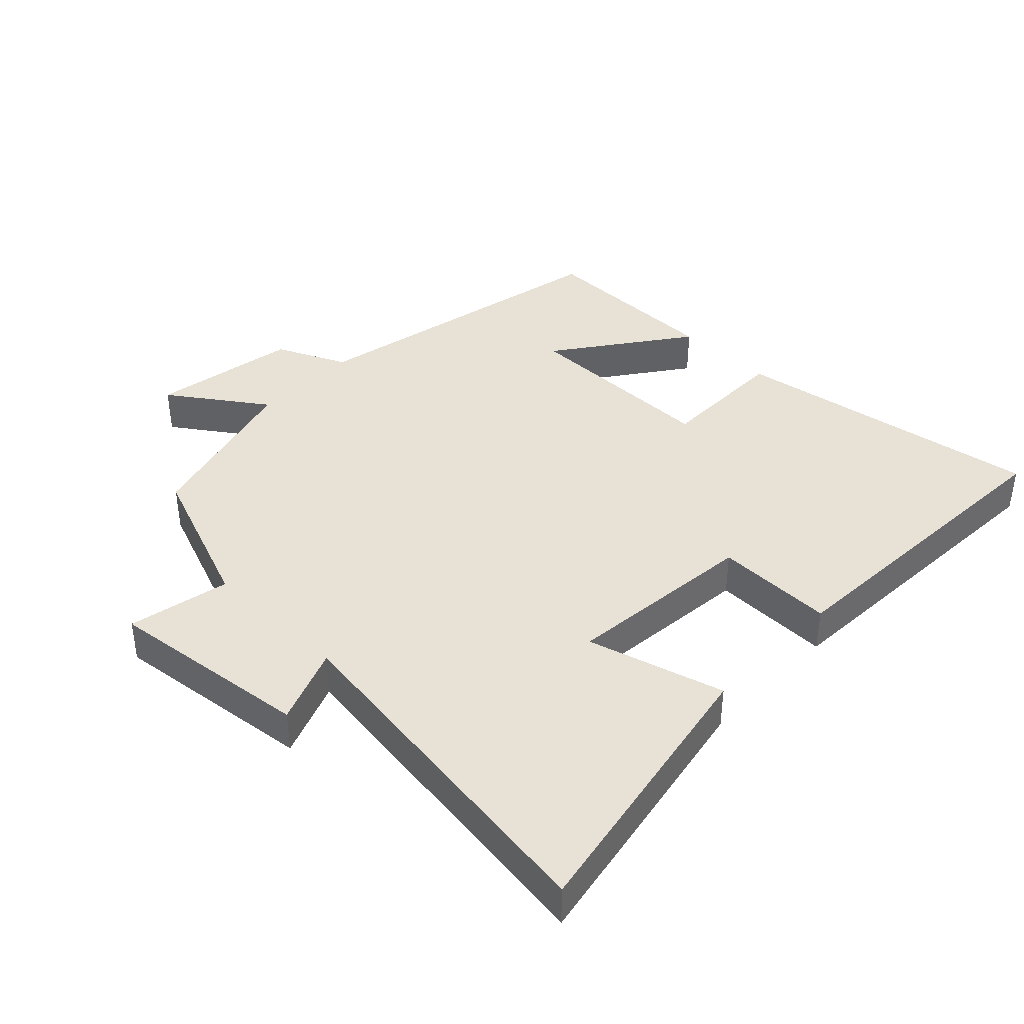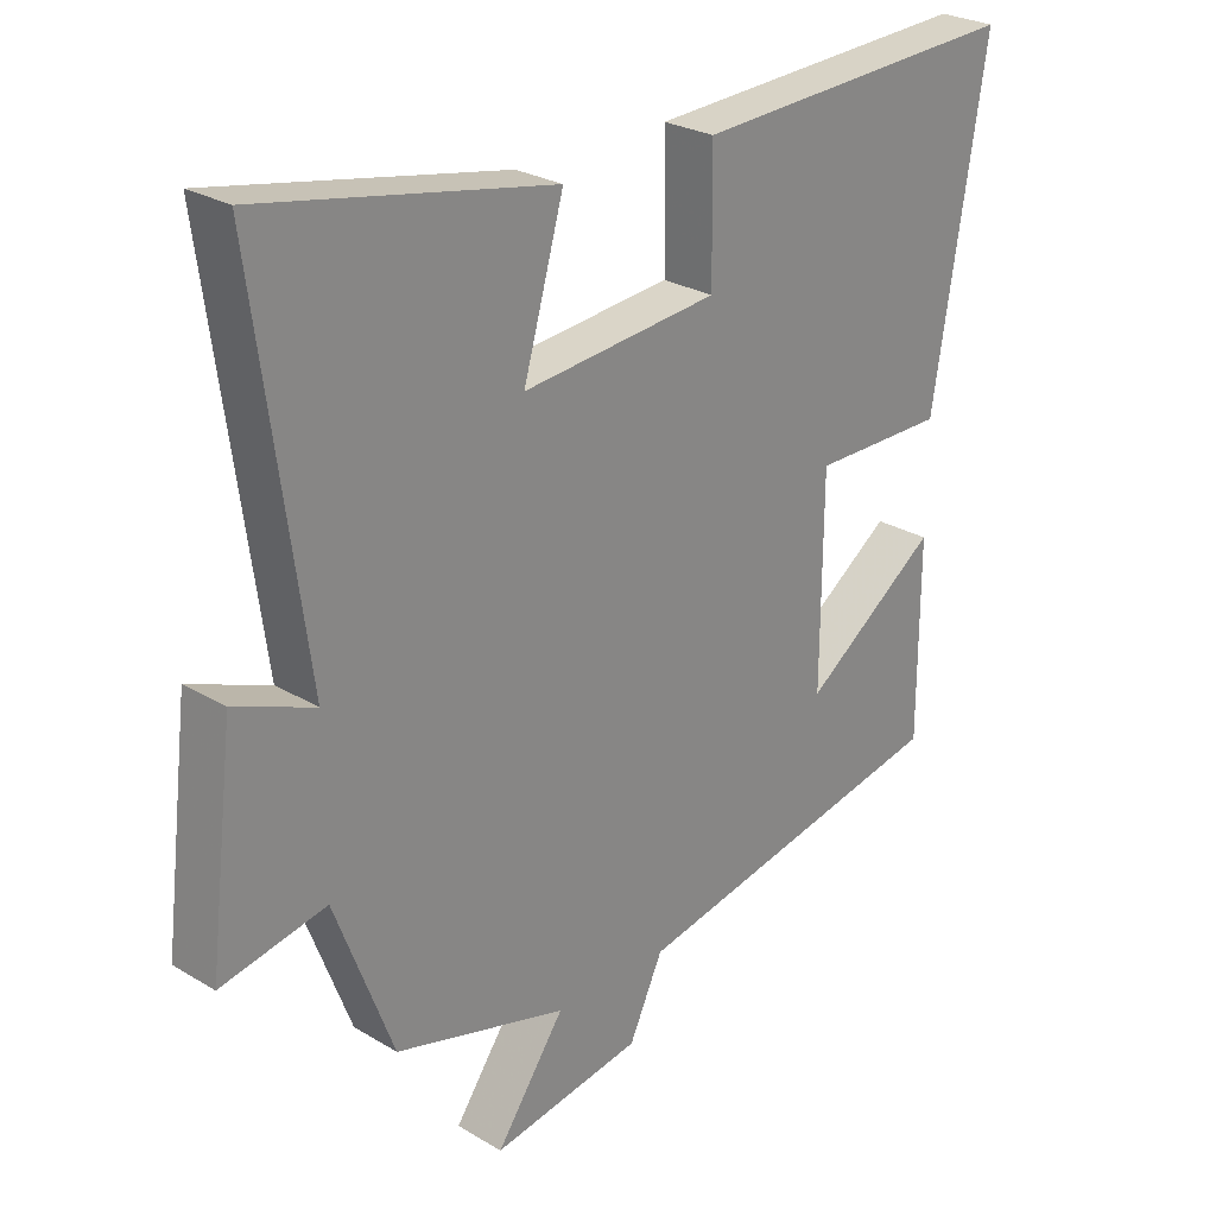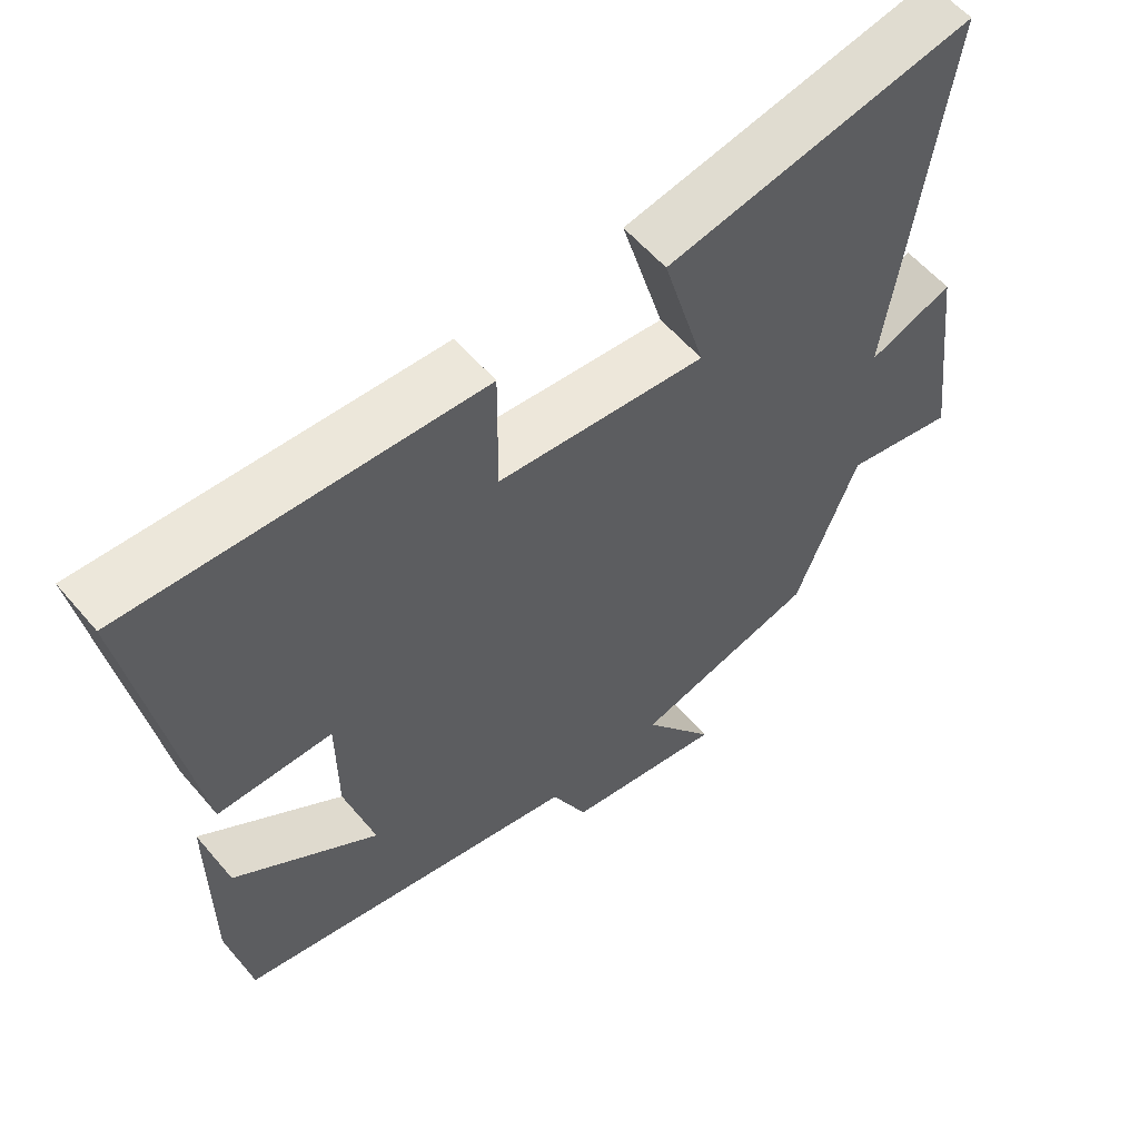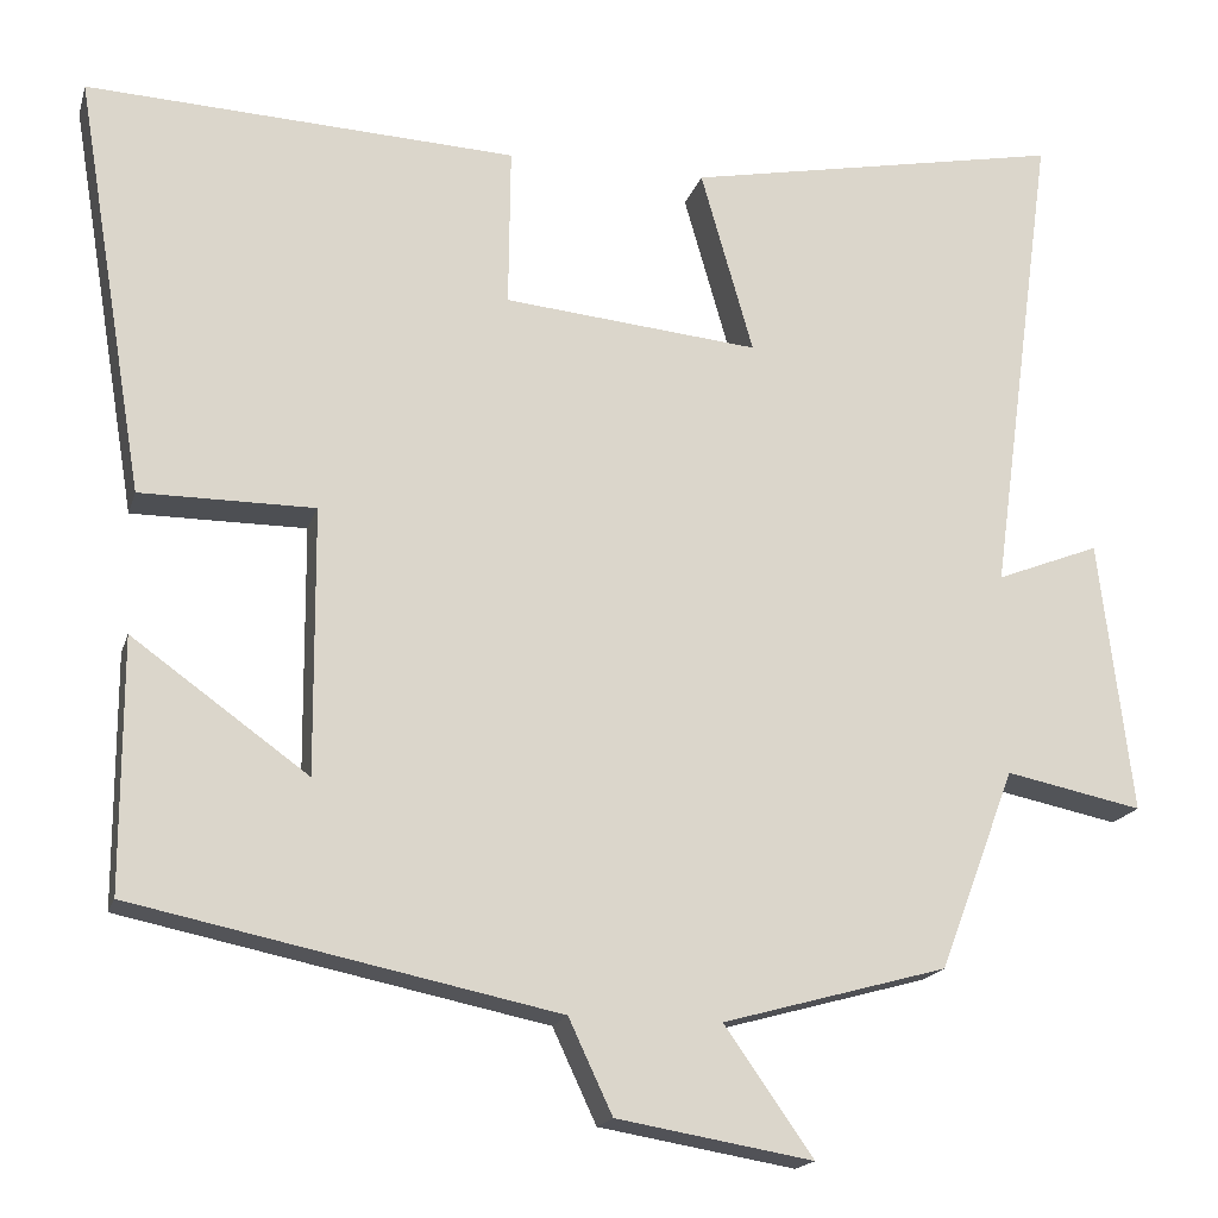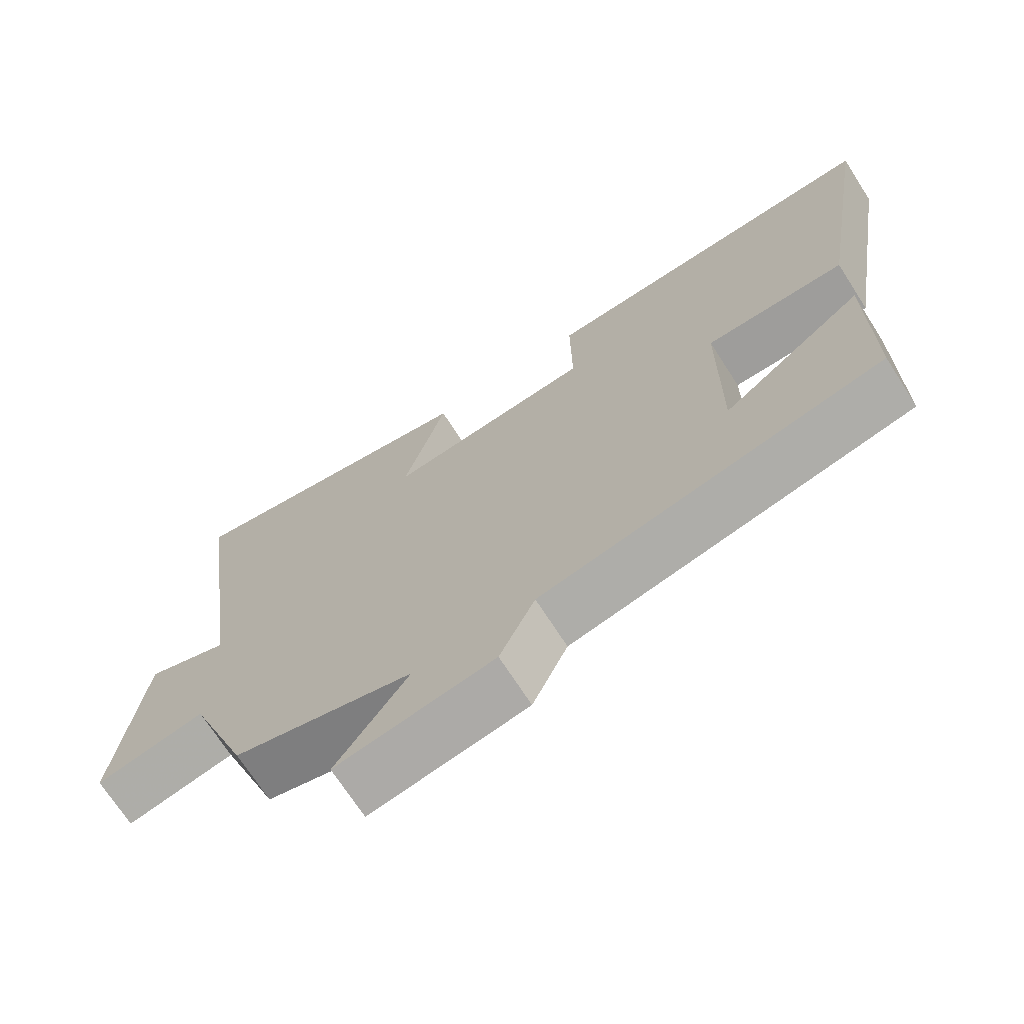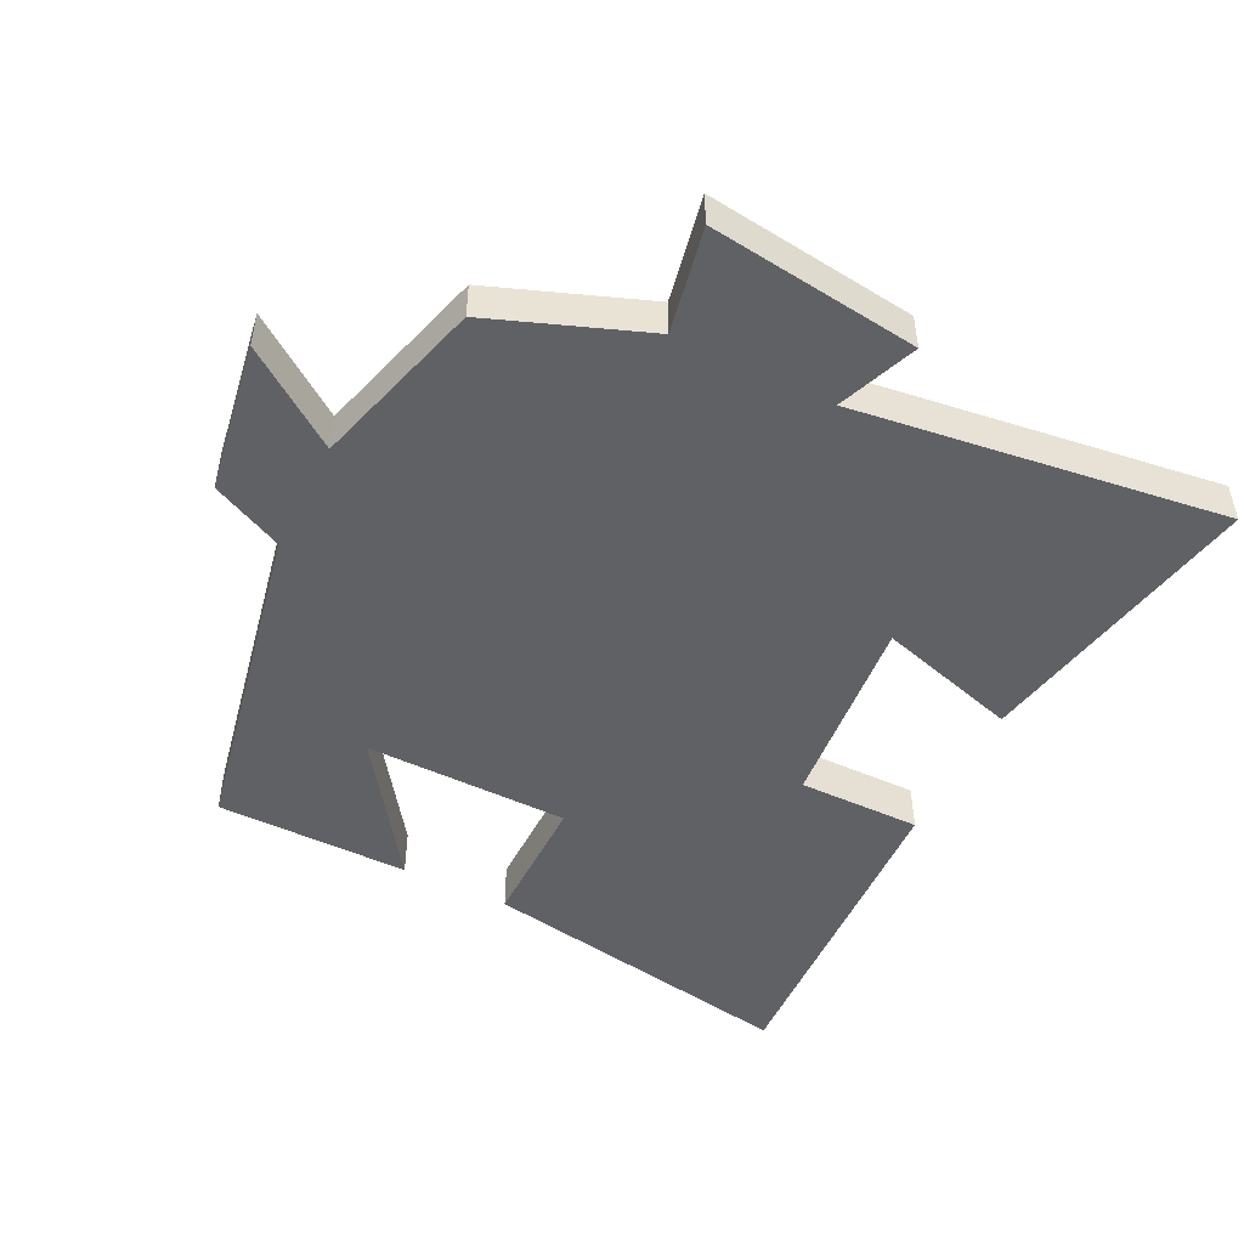
<metadata>
{"format":"obj","ext":"obj","renderer":"f3d","projection":"perspective","resolution":1024,"background":"white","views":[{"elev":40.3,"azim":-45.8,"up":"+Y"},{"elev":26.2,"azim":-46.6,"up":"+Z"},{"elev":57.6,"azim":140.2,"up":"+Z"},{"elev":-17.6,"azim":165.3,"up":"+Z"},{"elev":-70.5,"azim":32.7,"up":"+Z"},{"elev":-49.3,"azim":-116.7,"up":"+Y"}]}
</metadata>
<code>
v -0.413 0.07 -0.429
v -0.5 0.07 -0.2
v -0.656 0.07 -0.232
v -0.618 0.07 0.08
v -0.5 0.07 0.034
v -0.575 0.07 0.583
v -0.142 0.07 0.5
v -0.202 0.07 0.29
v 0.09 0.07 0.318
v 0.088 0.07 0.5
v 0.579 0.07 0.524
v 0.5 0.07 0.047
v 0.301 0.07 0.047
v 0.299 0.07 -0.257
v 0.5 0.07 -0.113
v 0.5 0.07 -0.4
v 0.016 0.07 -0.5
v -0.034 0.07 -0.607
v -0.258 0.07 -0.645
v -0.156 0.07 -0.5
v -0.413 0 -0.429
v -0.5 0 -0.2
v -0.656 0 -0.232
v -0.618 0 0.08
v -0.5 0 0.034
v -0.575 0 0.583
v -0.142 0 0.5
v -0.202 0 0.29
v 0.09 0 0.318
v 0.088 0 0.5
v 0.579 0 0.524
v 0.5 0 0.047
v 0.301 0 0.047
v 0.299 0 -0.257
v 0.5 0 -0.113
v 0.5 0 -0.4
v 0.016 0 -0.5
v -0.034 0 -0.607
v -0.258 0 -0.645
v -0.156 0 -0.5
f 17 18 19 20
f 17 20 1 2
f 14 15 16 17
f 13 14 17 2
f 10 11 12 13
f 9 10 13
f 8 9 13 2
f 5 6 7 8
f 5 8 2 3
f 3 4 5
f 40 39 38 37
f 22 21 40 37
f 37 36 35 34
f 22 37 34 33
f 33 32 31 30
f 33 30 29
f 22 33 29 28
f 28 27 26 25
f 23 22 28 25
f 25 24 23
f 1 21 22 2
f 2 22 23 3
f 3 23 24 4
f 4 24 25 5
f 5 25 26 6
f 6 26 27 7
f 7 27 28 8
f 8 28 29 9
f 9 29 30 10
f 10 30 31 11
f 11 31 32 12
f 12 32 33 13
f 13 33 34 14
f 14 34 35 15
f 15 35 36 16
f 16 36 37 17
f 17 37 38 18
f 18 38 39 19
f 19 39 40 20
f 20 40 21 1

</code>
